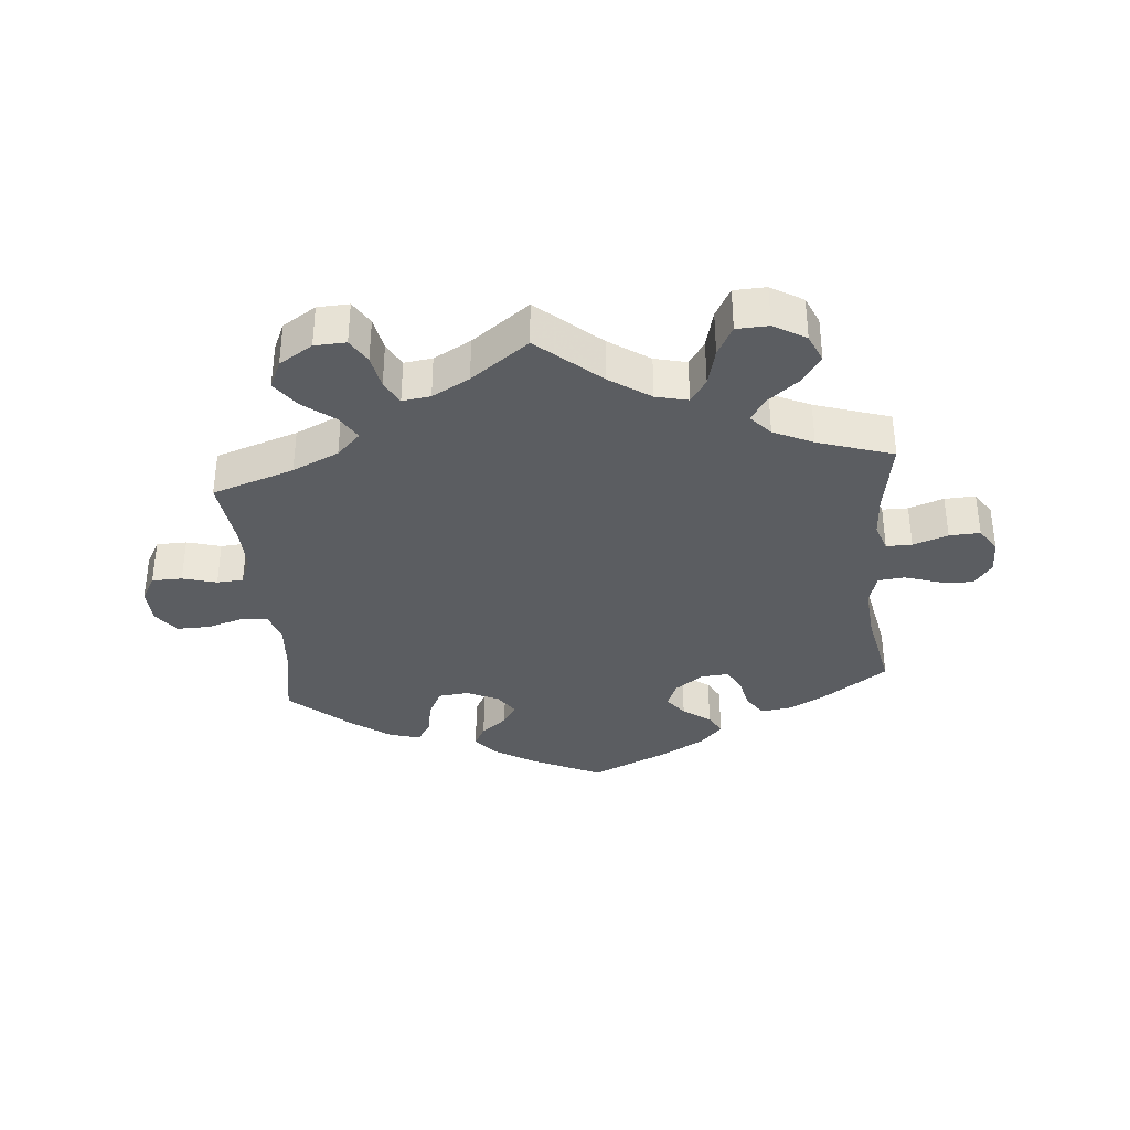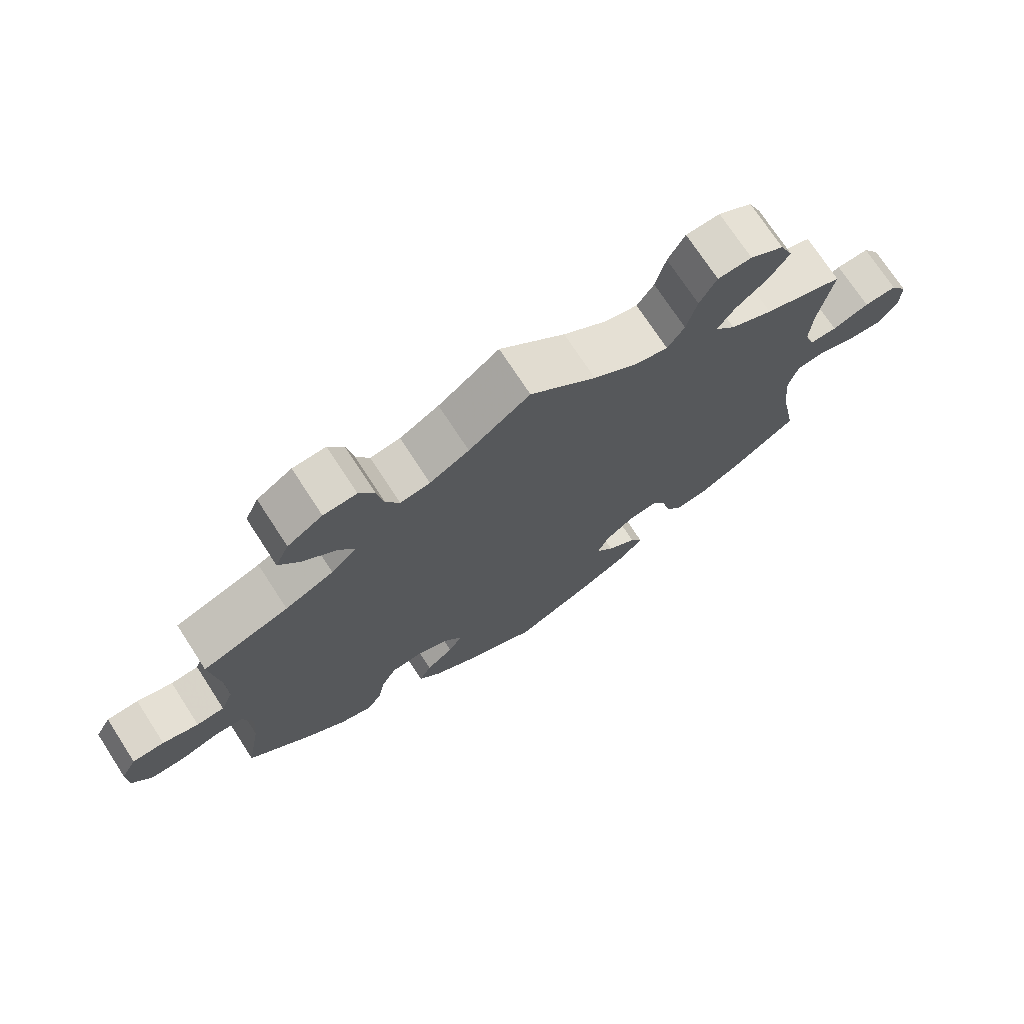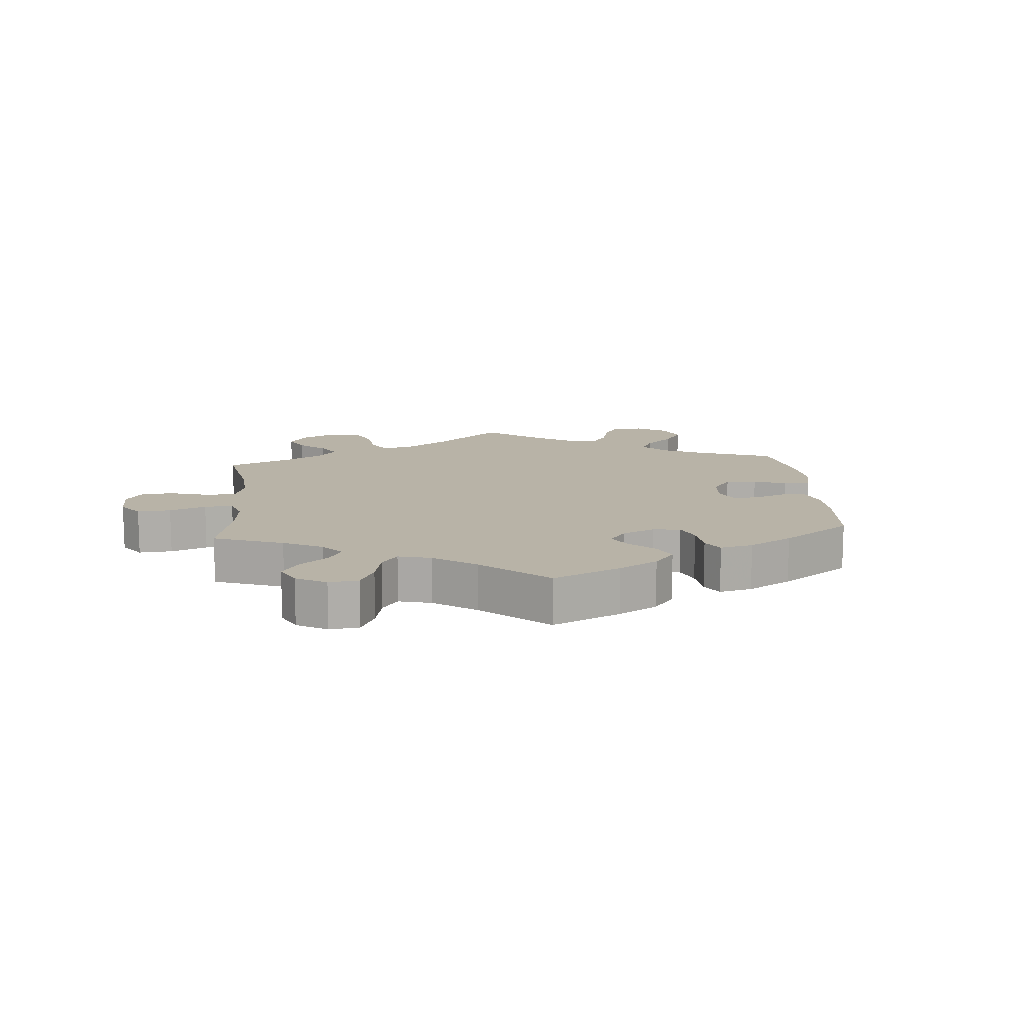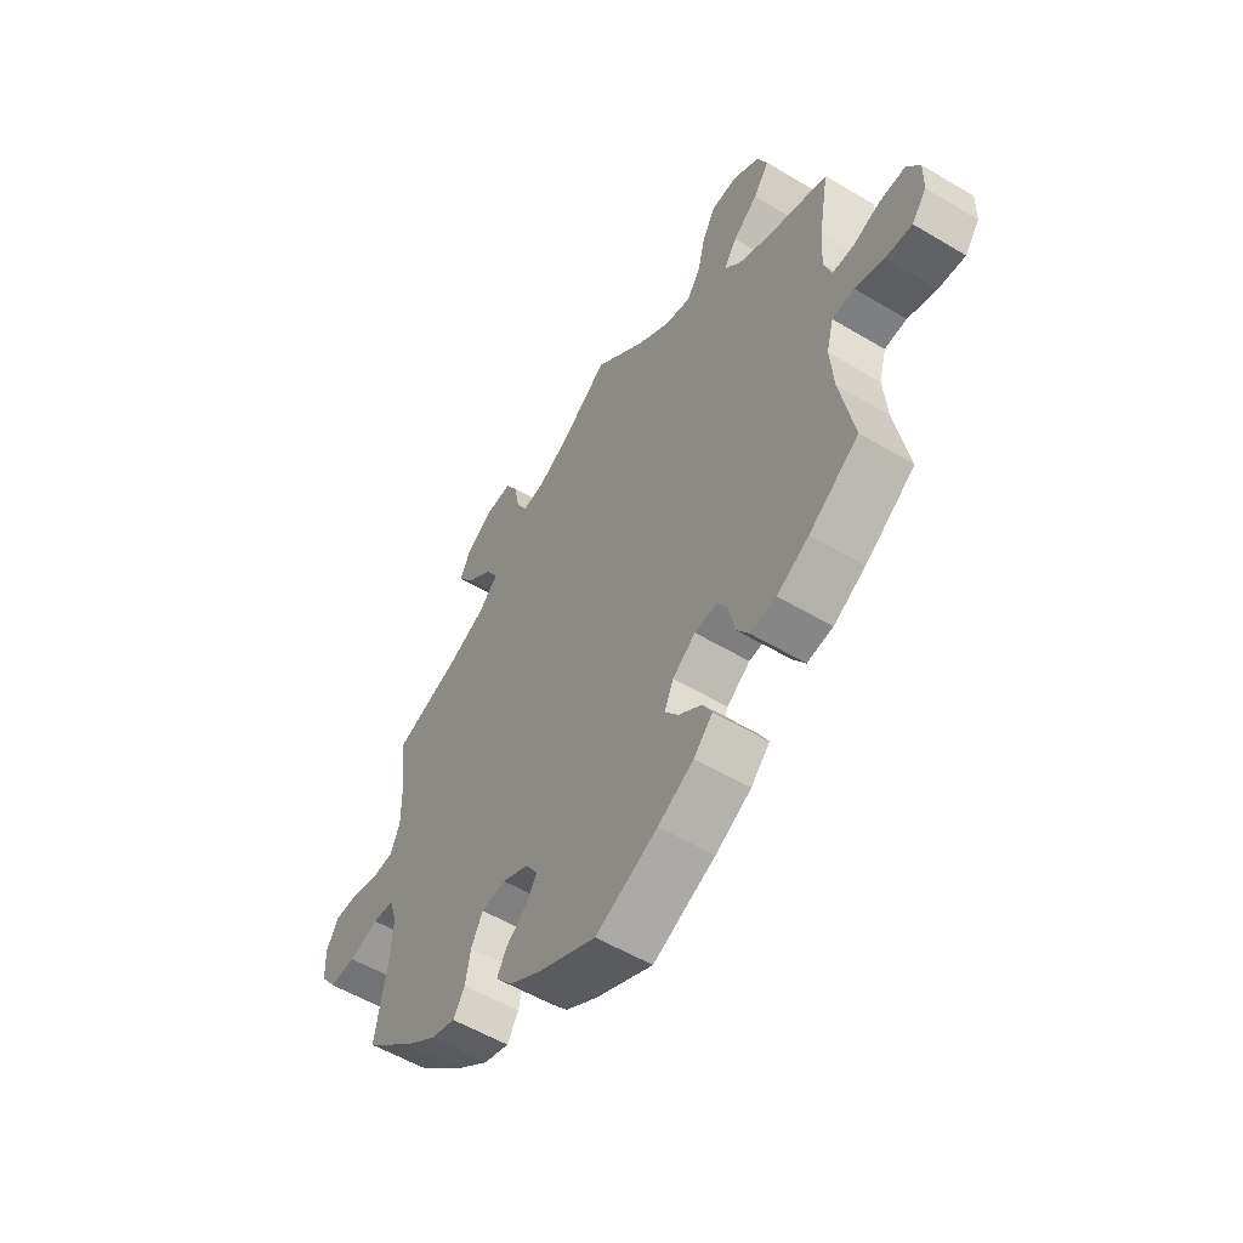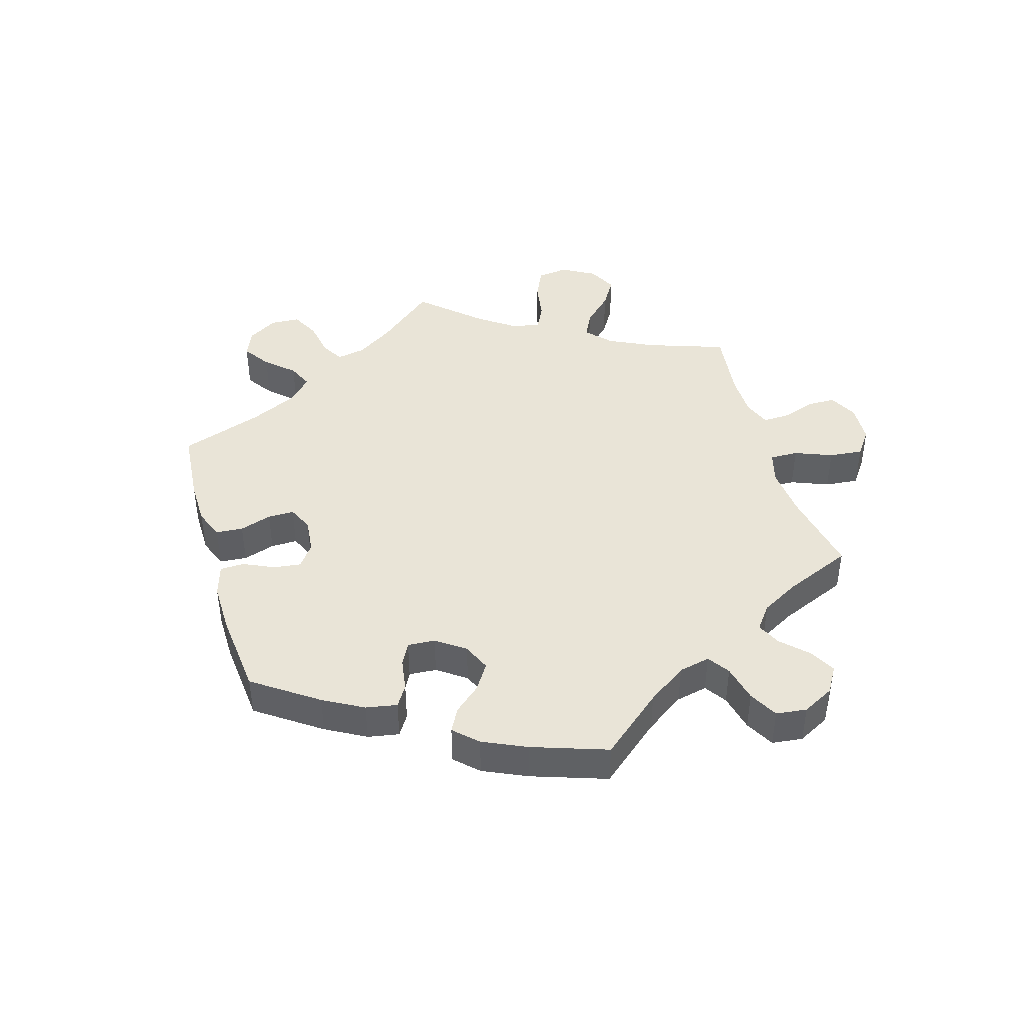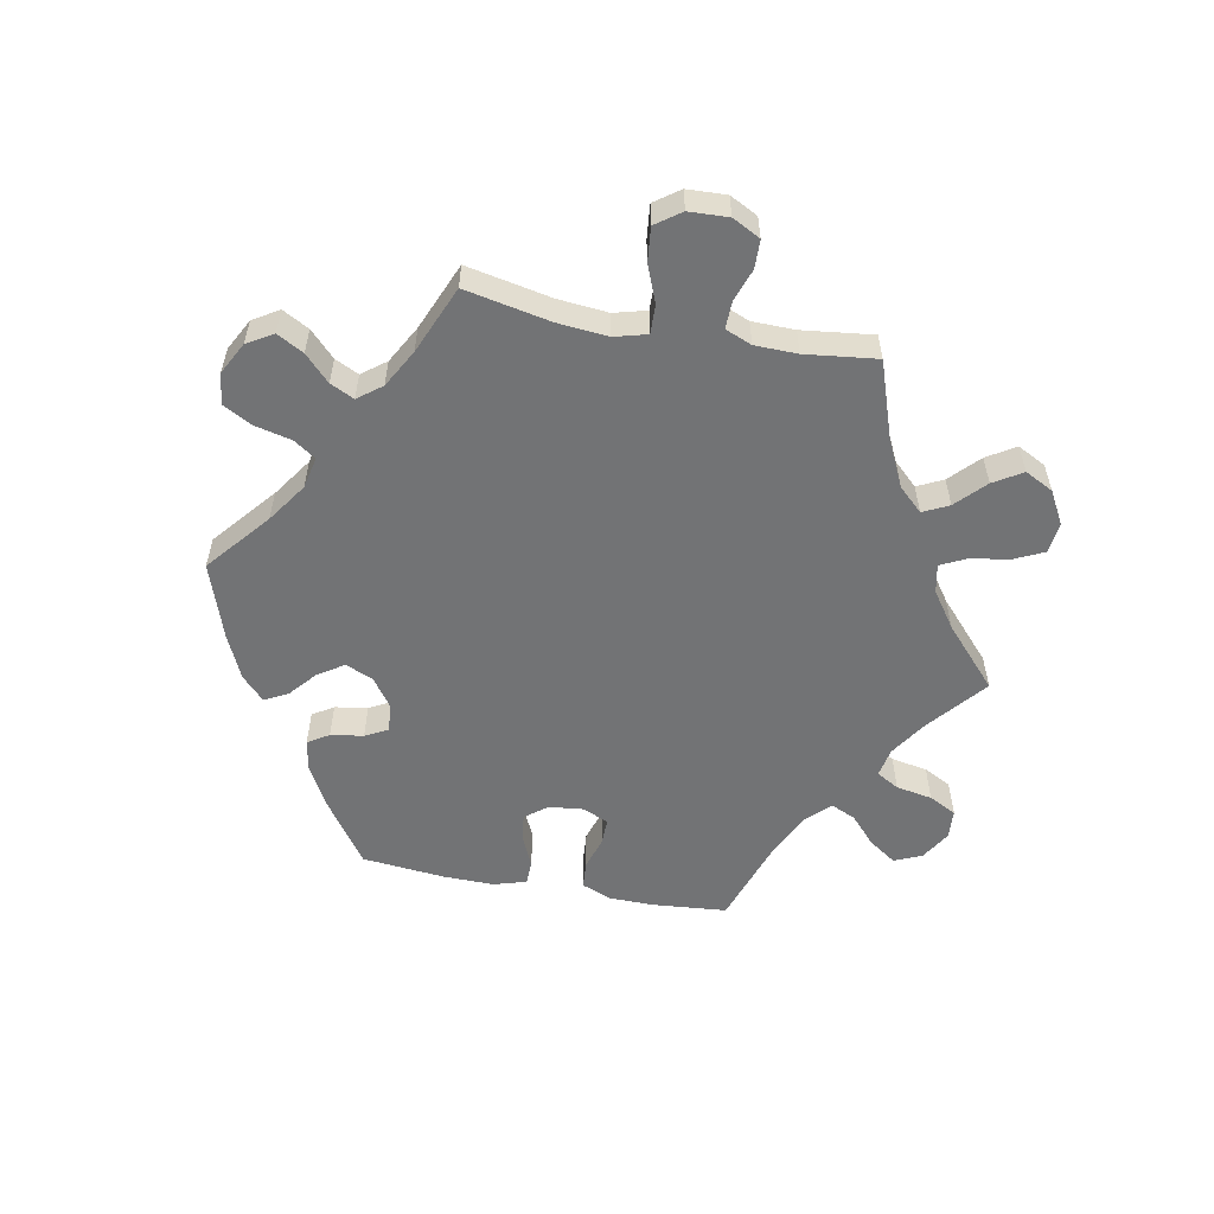
<metadata>
{"format":"obj","ext":"obj","renderer":"f3d","projection":"perspective","resolution":1024,"background":"white","views":[{"elev":-35.6,"azim":5.2,"up":"+Y"},{"elev":72.7,"azim":-33.0,"up":"+Z"},{"elev":12.8,"azim":115.0,"up":"+Y"},{"elev":-54.8,"azim":57.7,"up":"+Z"},{"elev":43.5,"azim":-136.2,"up":"+Y"},{"elev":-55.8,"azim":-40.6,"up":"+Y"}]}
</metadata>
<code>
v 0.097 0.07 0.493
v 0.16 0.07 0.45
v 0.21 0.07 0.438
v 0.235 0.07 0.475
v 0.25 0.07 0.535
v 0.275 0.07 0.581
v 0.325 0.07 0.583
v 0.375 0.07 0.553
v 0.394 0.07 0.509
v 0.364 0.07 0.466
v 0.317 0.07 0.428
v 0.292 0.07 0.391
v 0.322 0.07 0.357
v 0.384 0.07 0.328
v 0.501 0.07 0.29
v 0.481 0.07 0.176
v 0.477 0.07 0.108
v 0.492 0.07 0.065
v 0.532 0.07 0.065
v 0.586 0.07 0.084
v 0.634 0.07 0.086
v 0.659 0.07 0.048
v 0.658 0.07 -0.006
v 0.63 0.07 -0.043
v 0.579 0.07 -0.039
v 0.524 0.07 -0.021
v 0.482 0.07 -0.025
v 0.468 0.07 -0.076
v 0.475 0.07 -0.156
v 0.501 0.07 -0.289
v 0.406 0.07 -0.355
v 0.345 0.07 -0.389
v 0.296 0.07 -0.396
v 0.272 0.07 -0.361
v 0.261 0.07 -0.31
v 0.241 0.07 -0.274
v 0.198 0.07 -0.278
v 0.154 0.07 -0.31
v 0.137 0.07 -0.35
v 0.163 0.07 -0.384
v 0.206 0.07 -0.415
v 0.224 0.07 -0.448
v 0.188 0.07 -0.486
v 0.12 0.07 -0.524
v 0.001 0.07 -0.578
v -0.109 0.07 -0.526
v -0.17 0.07 -0.489
v -0.202 0.07 -0.451
v -0.184 0.07 -0.417
v -0.144 0.07 -0.385
v -0.123 0.07 -0.352
v -0.147 0.07 -0.316
v -0.197 0.07 -0.293
v -0.244 0.07 -0.298
v -0.266 0.07 -0.341
v -0.276 0.07 -0.394
v -0.298 0.07 -0.429
v -0.346 0.07 -0.415
v -0.407 0.07 -0.371
v -0.5 0.07 -0.289
v -0.478 0.07 -0.166
v -0.472 0.07 -0.092
v -0.487 0.07 -0.044
v -0.528 0.07 -0.041
v -0.585 0.07 -0.058
v -0.636 0.07 -0.059
v -0.665 0.07 -0.02
v -0.667 0.07 0.036
v -0.644 0.07 0.077
v -0.597 0.07 0.078
v -0.544 0.07 0.063
v -0.503 0.07 0.066
v -0.485 0.07 0.109
v -0.486 0.07 0.176
v -0.5 0.07 0.289
v -0.372 0.07 0.332
v -0.3 0.07 0.365
v -0.263 0.07 0.402
v -0.286 0.07 0.44
v -0.335 0.07 0.479
v -0.366 0.07 0.522
v -0.346 0.07 0.566
v -0.294 0.07 0.599
v -0.245 0.07 0.601
v -0.222 0.07 0.563
v -0.212 0.07 0.51
v -0.192 0.07 0.473
v -0.148 0.07 0.479
v -0.09 0.07 0.511
v 0 0.07 0.578
v 0.097 0 0.493
v 0.16 0 0.45
v 0.21 0 0.438
v 0.235 0 0.475
v 0.25 0 0.535
v 0.275 0 0.581
v 0.325 0 0.583
v 0.375 0 0.553
v 0.394 0 0.509
v 0.364 0 0.466
v 0.317 0 0.428
v 0.292 0 0.391
v 0.322 0 0.357
v 0.384 0 0.328
v 0.501 0 0.29
v 0.481 0 0.176
v 0.477 0 0.108
v 0.492 0 0.065
v 0.532 0 0.065
v 0.586 0 0.084
v 0.634 0 0.086
v 0.659 0 0.048
v 0.658 0 -0.006
v 0.63 0 -0.043
v 0.579 0 -0.039
v 0.524 0 -0.021
v 0.482 0 -0.025
v 0.468 0 -0.076
v 0.475 0 -0.156
v 0.501 0 -0.289
v 0.406 0 -0.355
v 0.345 0 -0.389
v 0.296 0 -0.396
v 0.272 0 -0.361
v 0.261 0 -0.31
v 0.241 0 -0.274
v 0.198 0 -0.278
v 0.154 0 -0.31
v 0.137 0 -0.35
v 0.163 0 -0.384
v 0.206 0 -0.415
v 0.224 0 -0.448
v 0.188 0 -0.486
v 0.12 0 -0.524
v 0.001 0 -0.578
v -0.109 0 -0.526
v -0.17 0 -0.489
v -0.202 0 -0.451
v -0.184 0 -0.417
v -0.144 0 -0.385
v -0.123 0 -0.352
v -0.147 0 -0.316
v -0.197 0 -0.293
v -0.244 0 -0.298
v -0.266 0 -0.341
v -0.276 0 -0.394
v -0.298 0 -0.429
v -0.346 0 -0.415
v -0.407 0 -0.371
v -0.5 0 -0.289
v -0.478 0 -0.166
v -0.472 0 -0.092
v -0.487 0 -0.044
v -0.528 0 -0.041
v -0.585 0 -0.058
v -0.636 0 -0.059
v -0.665 0 -0.02
v -0.667 0 0.036
v -0.644 0 0.077
v -0.597 0 0.078
v -0.544 0 0.063
v -0.503 0 0.066
v -0.485 0 0.109
v -0.486 0 0.176
v -0.5 0 0.289
v -0.372 0 0.332
v -0.3 0 0.365
v -0.263 0 0.402
v -0.286 0 0.44
v -0.335 0 0.479
v -0.366 0 0.522
v -0.346 0 0.566
v -0.294 0 0.599
v -0.245 0 0.601
v -0.222 0 0.563
v -0.212 0 0.51
v -0.192 0 0.473
v -0.148 0 0.479
v -0.09 0 0.511
v 0 0 0.578
f 89 90 1
f 88 89 1 2
f 87 88 2 3
f 83 84 85 86
f 83 86 87
f 82 83 87
f 79 80 81 82
f 78 79 82 87
f 77 78 87 3
f 74 75 76
f 73 74 76 77
f 72 73 77 3
f 68 69 70 71
f 68 71 72
f 67 68 72
f 64 65 66 67
f 63 64 67 72
f 62 63 72 3
f 58 59 60 61
f 58 61 62 3
f 55 56 57 58
f 54 55 58
f 47 48 49 50
f 47 50 51
f 46 47 51
f 45 46 51
f 44 45 51
f 43 44 51 52
f 40 41 42 43
f 39 40 43 52
f 32 33 34 35
f 32 35 36
f 29 30 31 32
f 28 29 32 36
f 27 28 36 37
f 23 24 25 26
f 23 26 27
f 22 23 27
f 19 20 21 22
f 18 19 22 27
f 17 18 27 37
f 14 15 16
f 13 14 16 17
f 12 13 17 37
f 8 9 10 11
f 8 11 12
f 7 8 12
f 4 5 6 7
f 4 7 12
f 54 58 3 4
f 53 54 4 12
f 38 39 52 53
f 12 37 38 53
f 91 180 179
f 92 91 179 178
f 93 92 178 177
f 176 175 174 173
f 177 176 173
f 177 173 172
f 172 171 170 169
f 177 172 169 168
f 93 177 168 167
f 166 165 164
f 167 166 164 163
f 93 167 163 162
f 161 160 159 158
f 162 161 158
f 162 158 157
f 157 156 155 154
f 162 157 154 153
f 93 162 153 152
f 151 150 149 148
f 93 152 151 148
f 148 147 146 145
f 148 145 144
f 140 139 138 137
f 141 140 137
f 141 137 136
f 141 136 135
f 141 135 134
f 142 141 134 133
f 133 132 131 130
f 142 133 130 129
f 125 124 123 122
f 126 125 122
f 122 121 120 119
f 126 122 119 118
f 127 126 118 117
f 116 115 114 113
f 117 116 113
f 117 113 112
f 112 111 110 109
f 117 112 109 108
f 127 117 108 107
f 106 105 104
f 107 106 104 103
f 127 107 103 102
f 101 100 99 98
f 102 101 98
f 102 98 97
f 97 96 95 94
f 102 97 94
f 94 93 148 144
f 102 94 144 143
f 143 142 129 128
f 143 128 127 102
f 1 91 92 2
f 2 92 93 3
f 3 93 94 4
f 4 94 95 5
f 5 95 96 6
f 6 96 97 7
f 7 97 98 8
f 8 98 99 9
f 9 99 100 10
f 10 100 101 11
f 11 101 102 12
f 12 102 103 13
f 13 103 104 14
f 14 104 105 15
f 15 105 106 16
f 16 106 107 17
f 17 107 108 18
f 18 108 109 19
f 19 109 110 20
f 20 110 111 21
f 21 111 112 22
f 22 112 113 23
f 23 113 114 24
f 24 114 115 25
f 25 115 116 26
f 26 116 117 27
f 27 117 118 28
f 28 118 119 29
f 29 119 120 30
f 30 120 121 31
f 31 121 122 32
f 32 122 123 33
f 33 123 124 34
f 34 124 125 35
f 35 125 126 36
f 36 126 127 37
f 37 127 128 38
f 38 128 129 39
f 39 129 130 40
f 40 130 131 41
f 41 131 132 42
f 42 132 133 43
f 43 133 134 44
f 44 134 135 45
f 45 135 136 46
f 46 136 137 47
f 47 137 138 48
f 48 138 139 49
f 49 139 140 50
f 50 140 141 51
f 51 141 142 52
f 52 142 143 53
f 53 143 144 54
f 54 144 145 55
f 55 145 146 56
f 56 146 147 57
f 57 147 148 58
f 58 148 149 59
f 59 149 150 60
f 60 150 151 61
f 61 151 152 62
f 62 152 153 63
f 63 153 154 64
f 64 154 155 65
f 65 155 156 66
f 66 156 157 67
f 67 157 158 68
f 68 158 159 69
f 69 159 160 70
f 70 160 161 71
f 71 161 162 72
f 72 162 163 73
f 73 163 164 74
f 74 164 165 75
f 75 165 166 76
f 76 166 167 77
f 77 167 168 78
f 78 168 169 79
f 79 169 170 80
f 80 170 171 81
f 81 171 172 82
f 82 172 173 83
f 83 173 174 84
f 84 174 175 85
f 85 175 176 86
f 86 176 177 87
f 87 177 178 88
f 88 178 179 89
f 89 179 180 90
f 90 180 91 1

</code>
